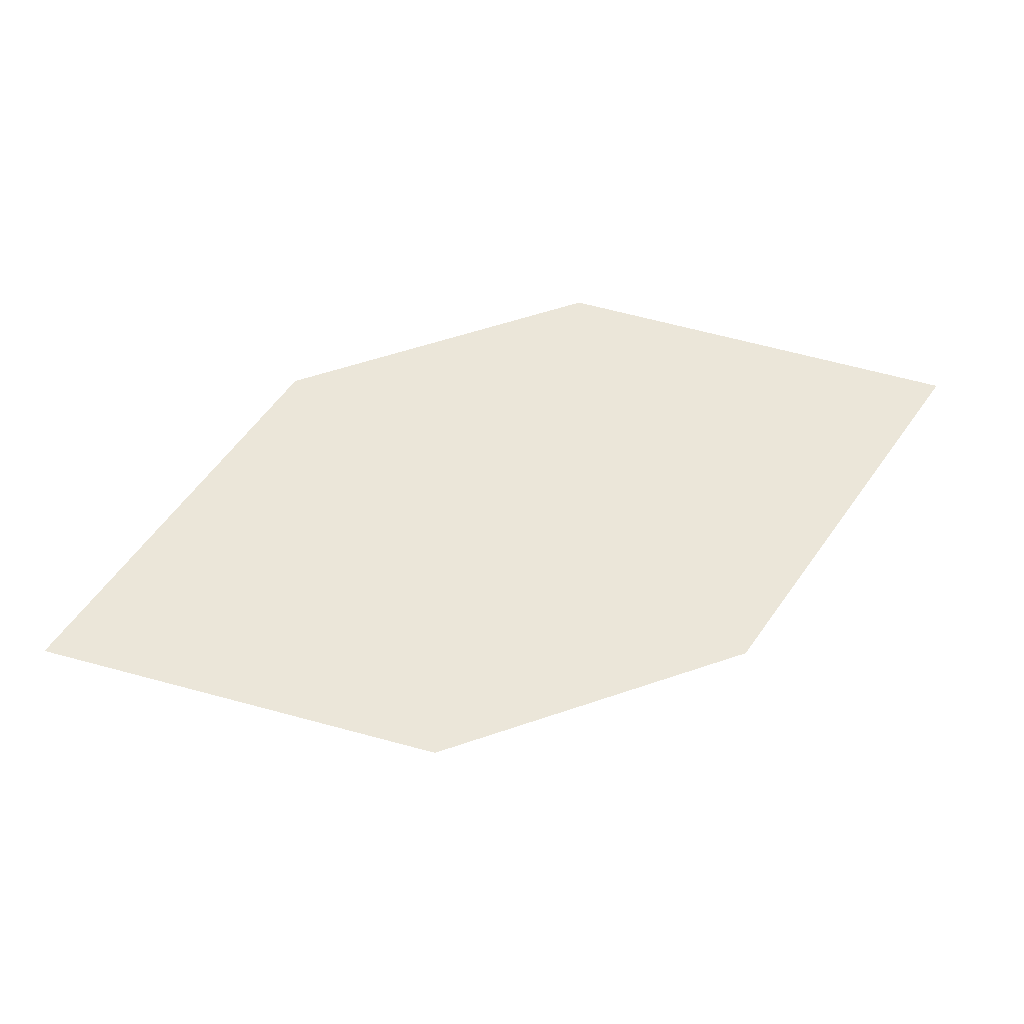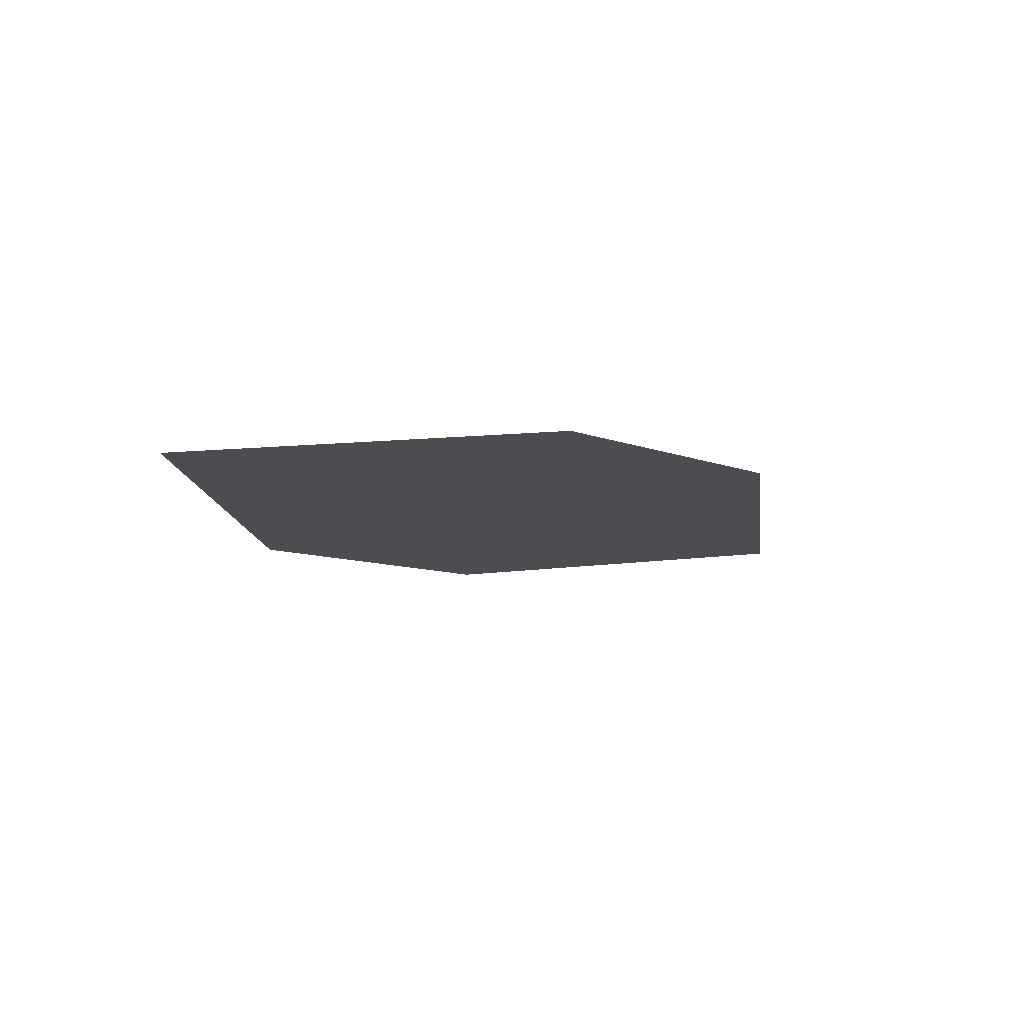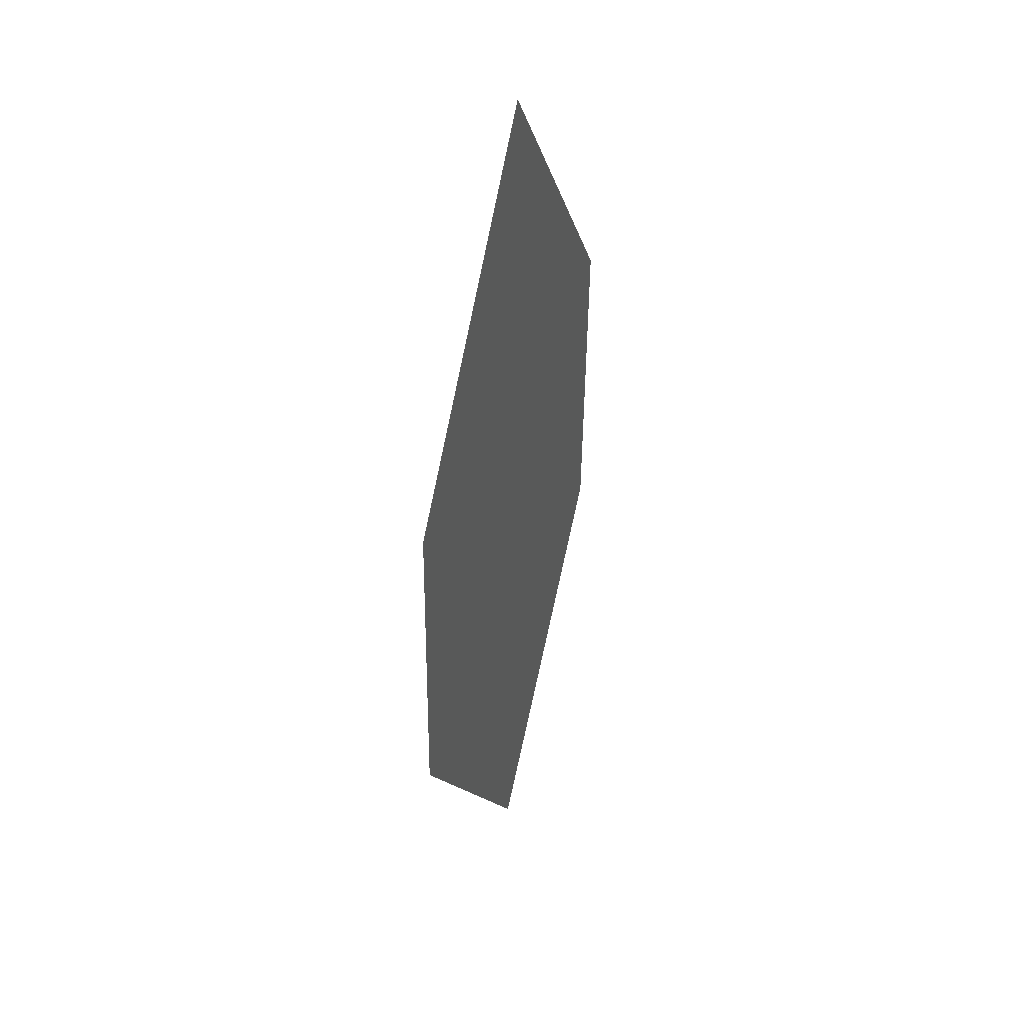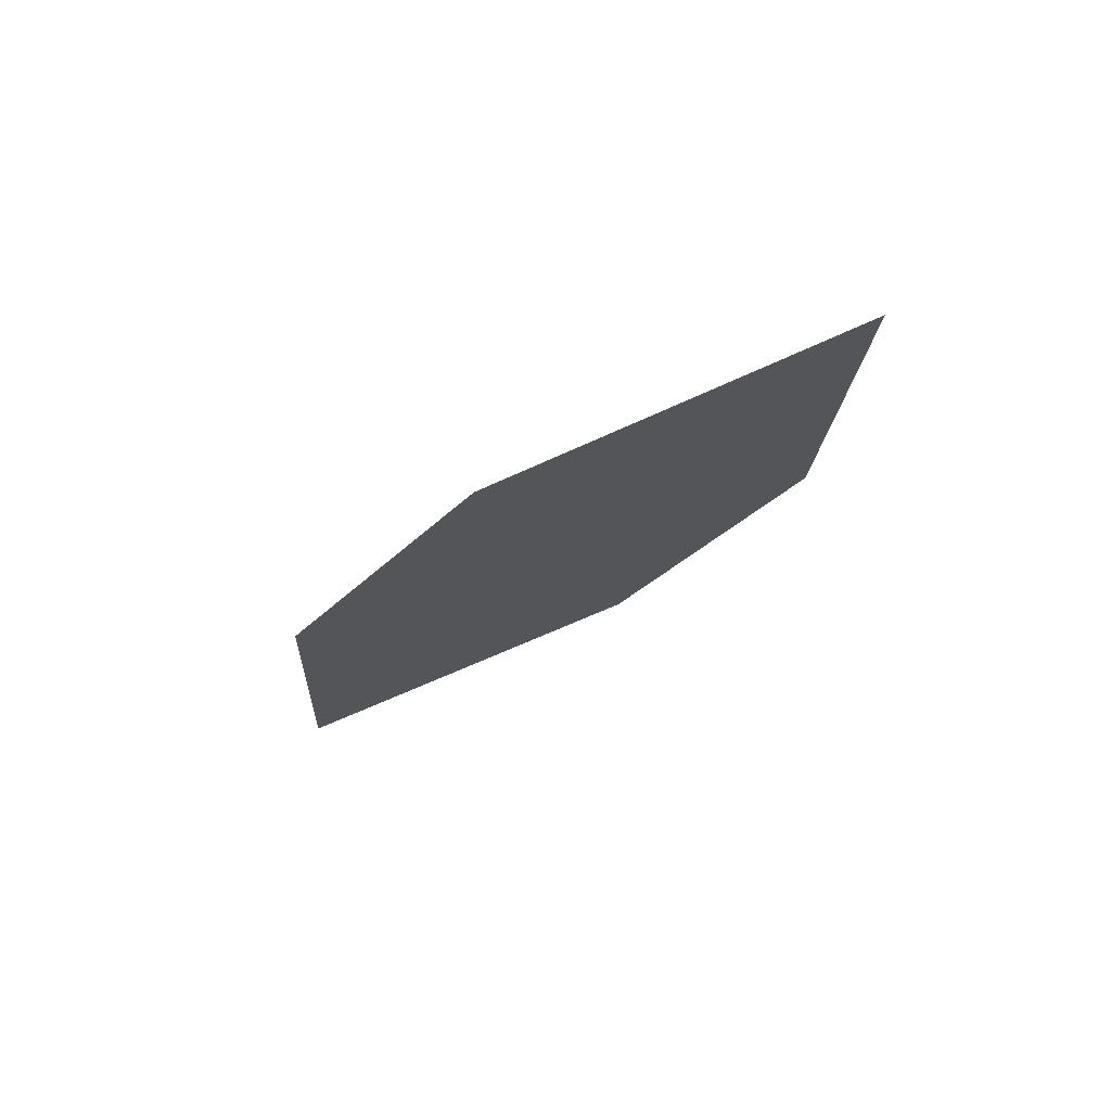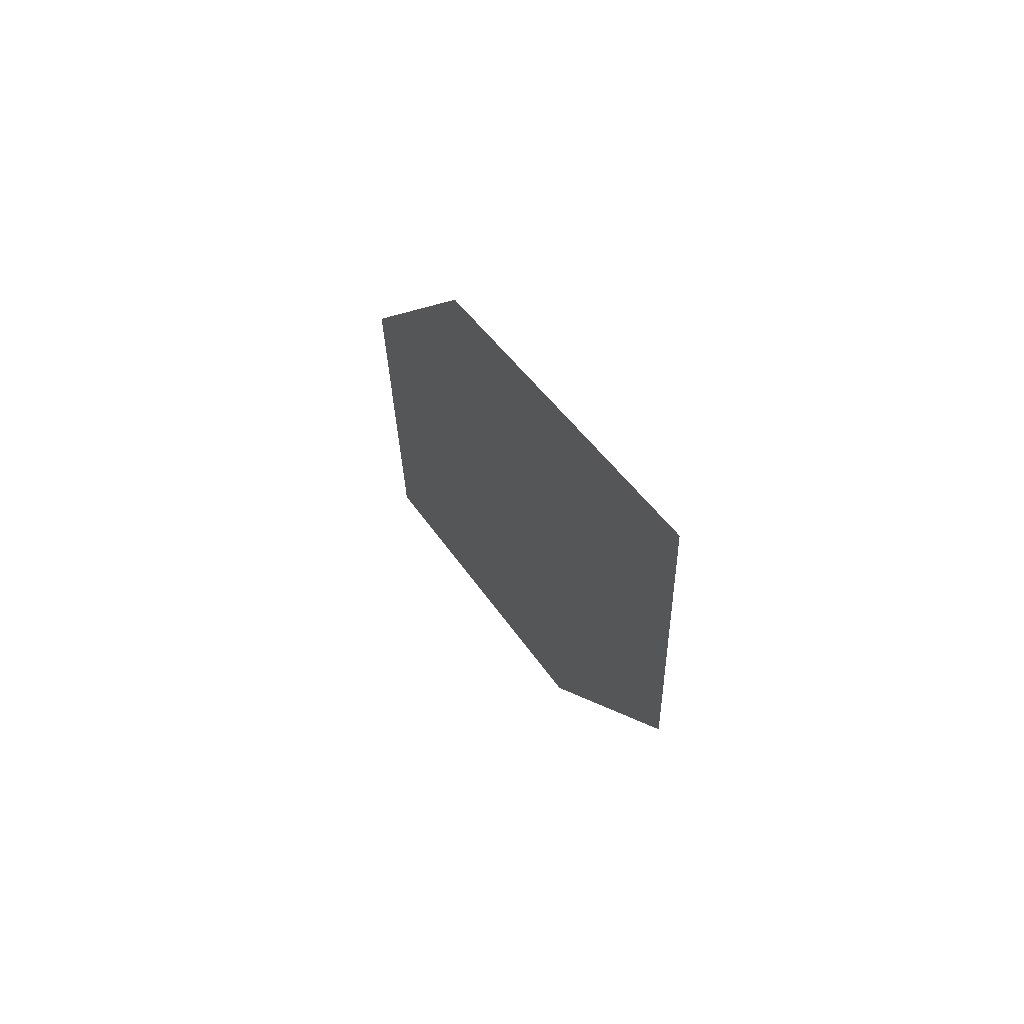
<metadata>
{"format":"obj","ext":"obj","renderer":"f3d","projection":"perspective","resolution":1024,"background":"white","views":[{"elev":-50.6,"azim":-3.7,"up":"+Y"},{"elev":2.7,"azim":152.6,"up":"+Z"},{"elev":-66.3,"azim":-99.6,"up":"+Y"},{"elev":-21.6,"azim":73.2,"up":"+Z"},{"elev":22.6,"azim":64.2,"up":"+Y"}]}
</metadata>
<code>
o leaves.109
v 0.03282 0.1999 1.181
v 0.08051 0.1883 1.179
v 0.145 0.2401 1.199
v 0.05992 0.2383 1.196
v 0.09733 0.2517 1.201
v 0.1179 0.2017 1.185
f 1 2 6 3
f 1 3 5 4

</code>
